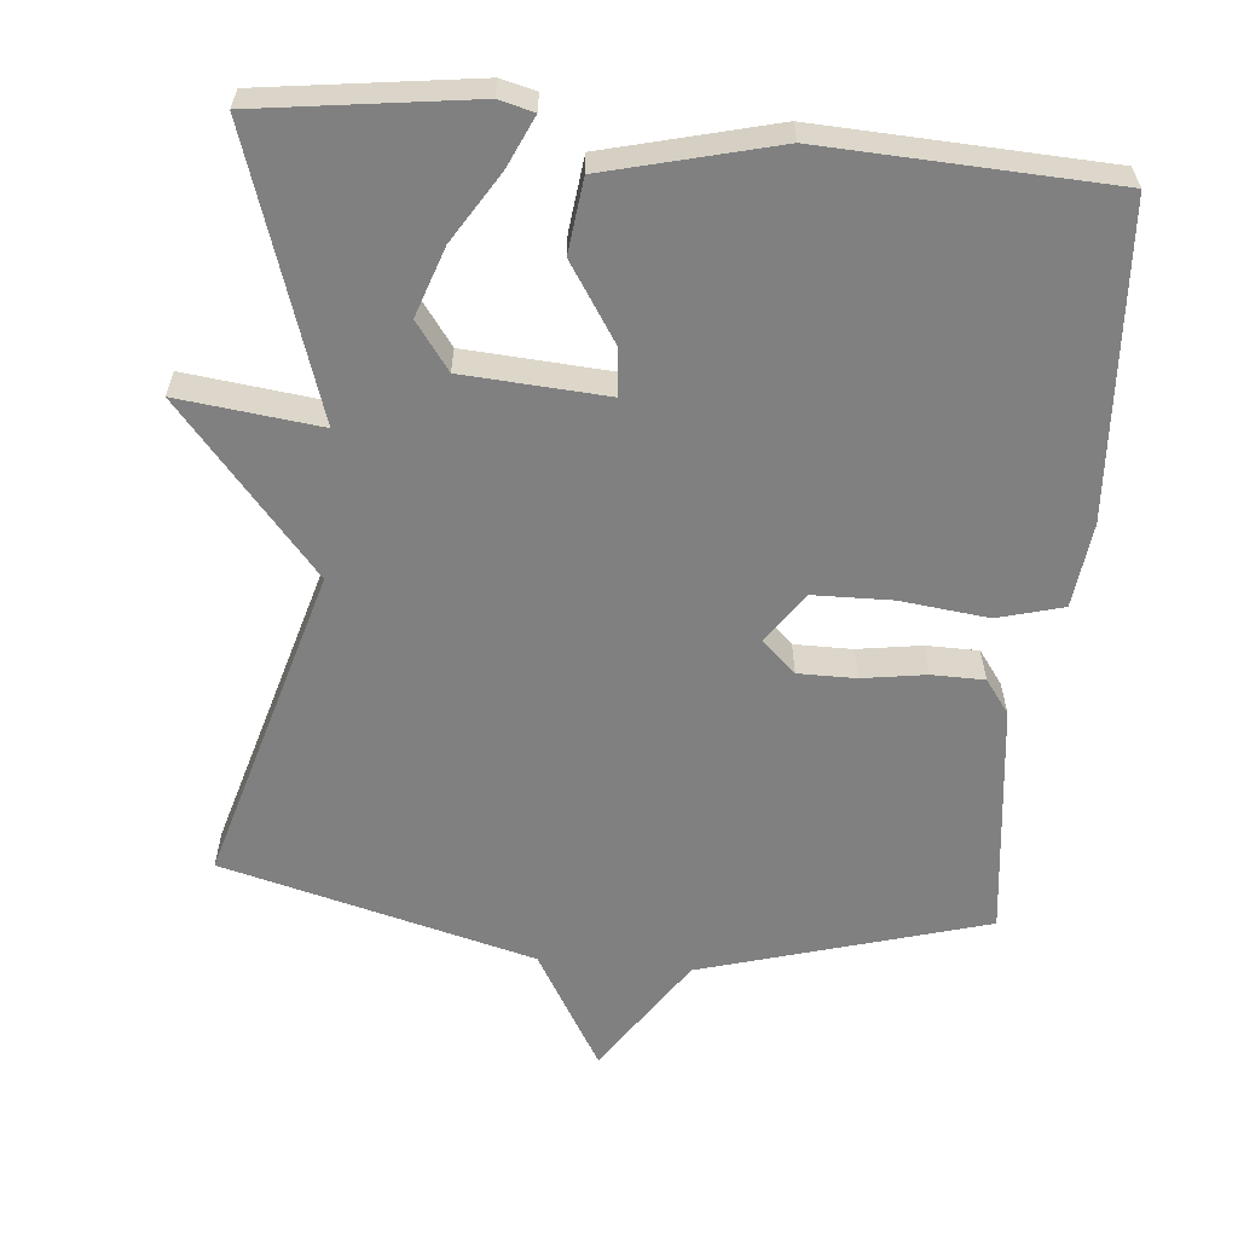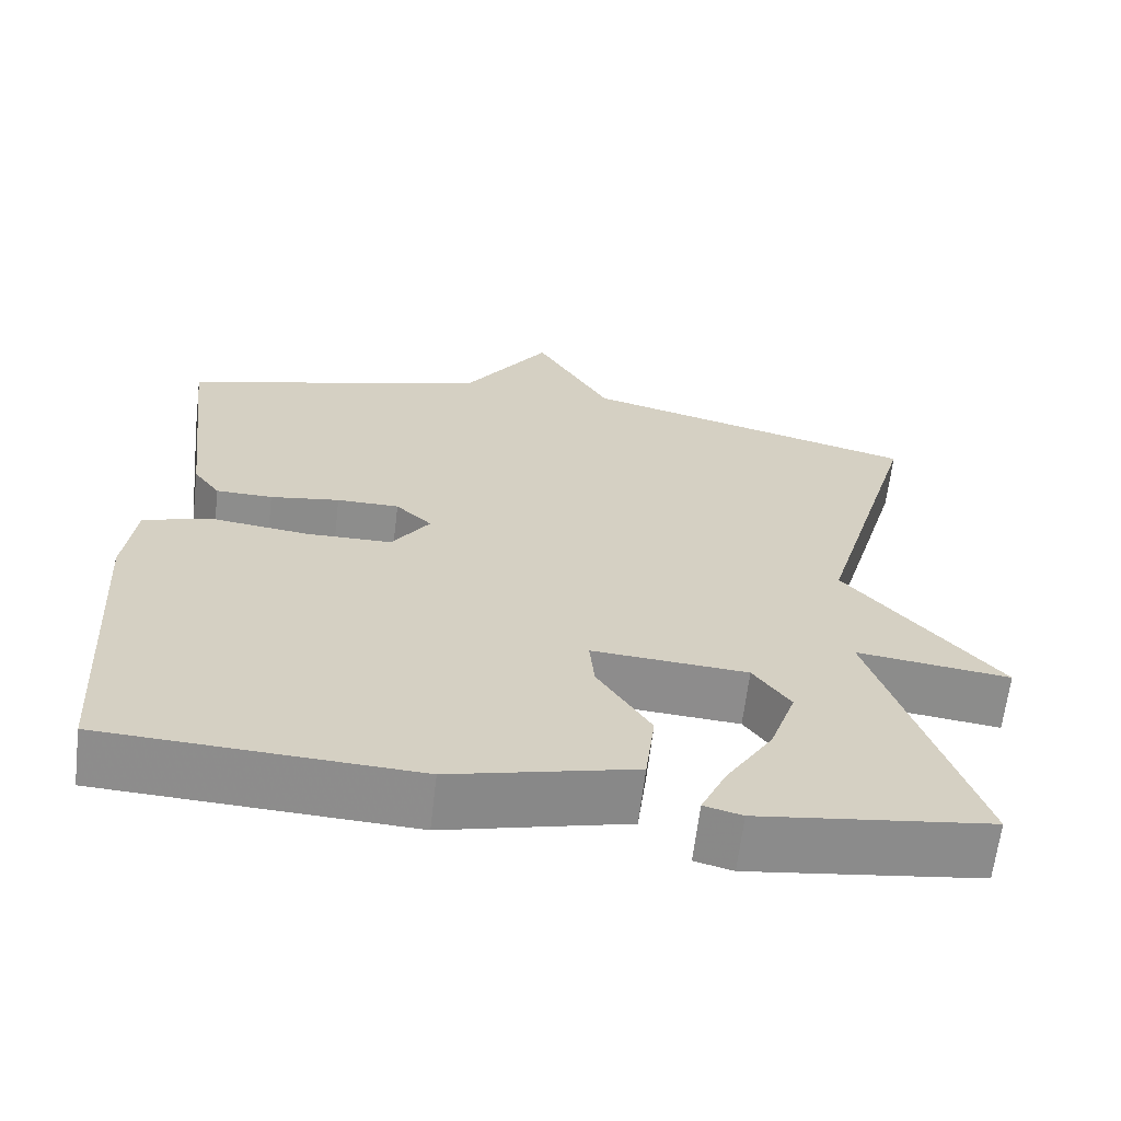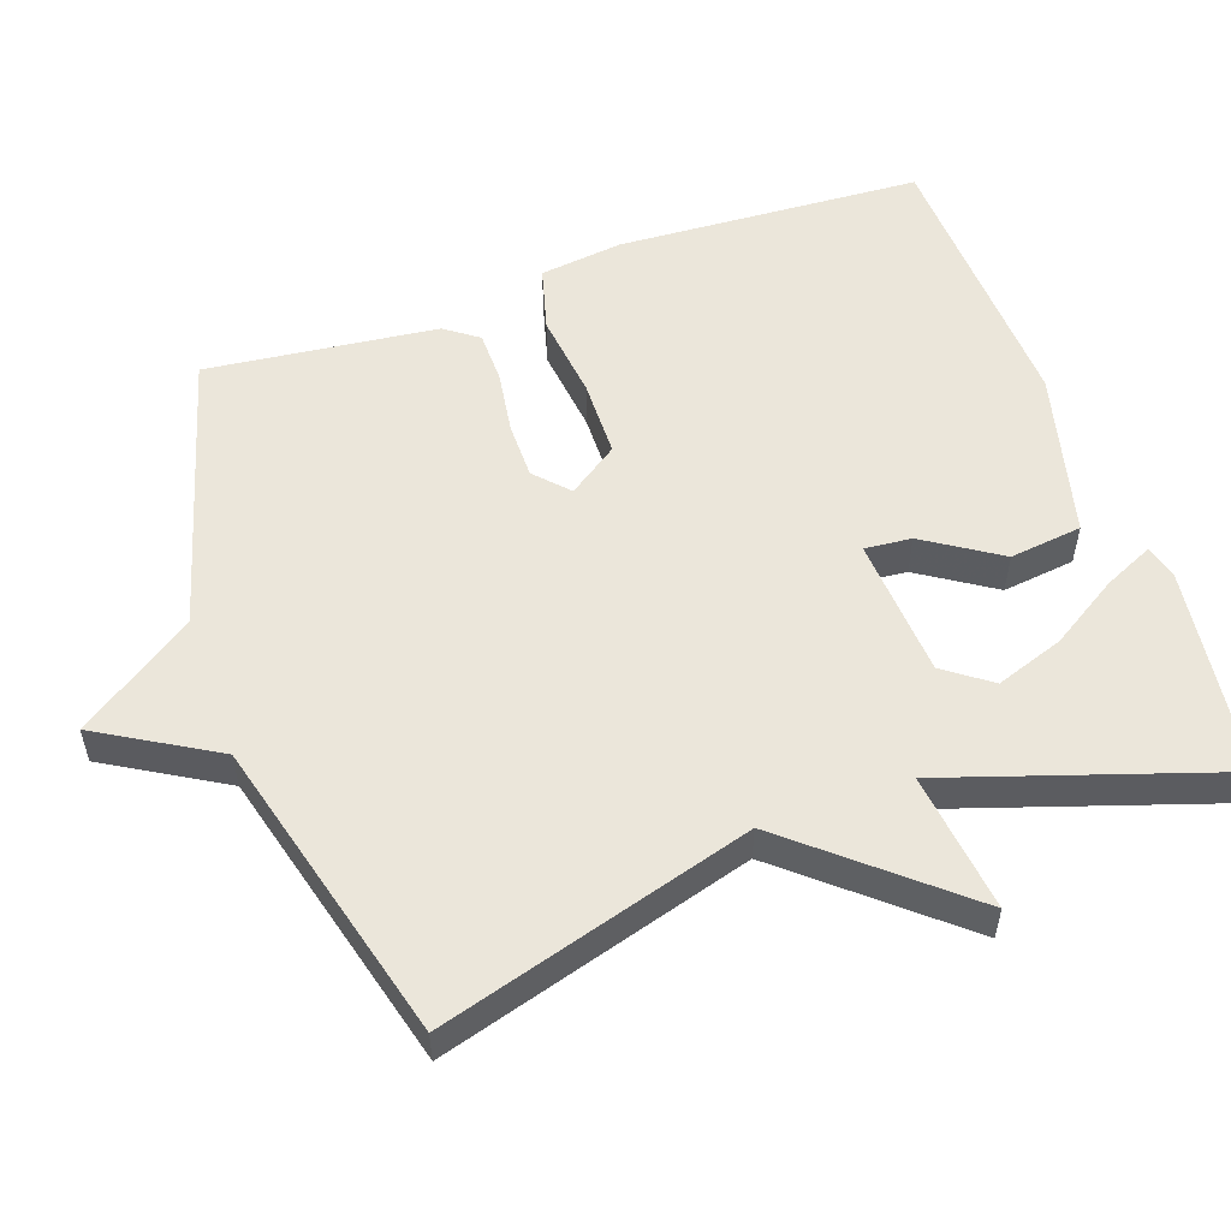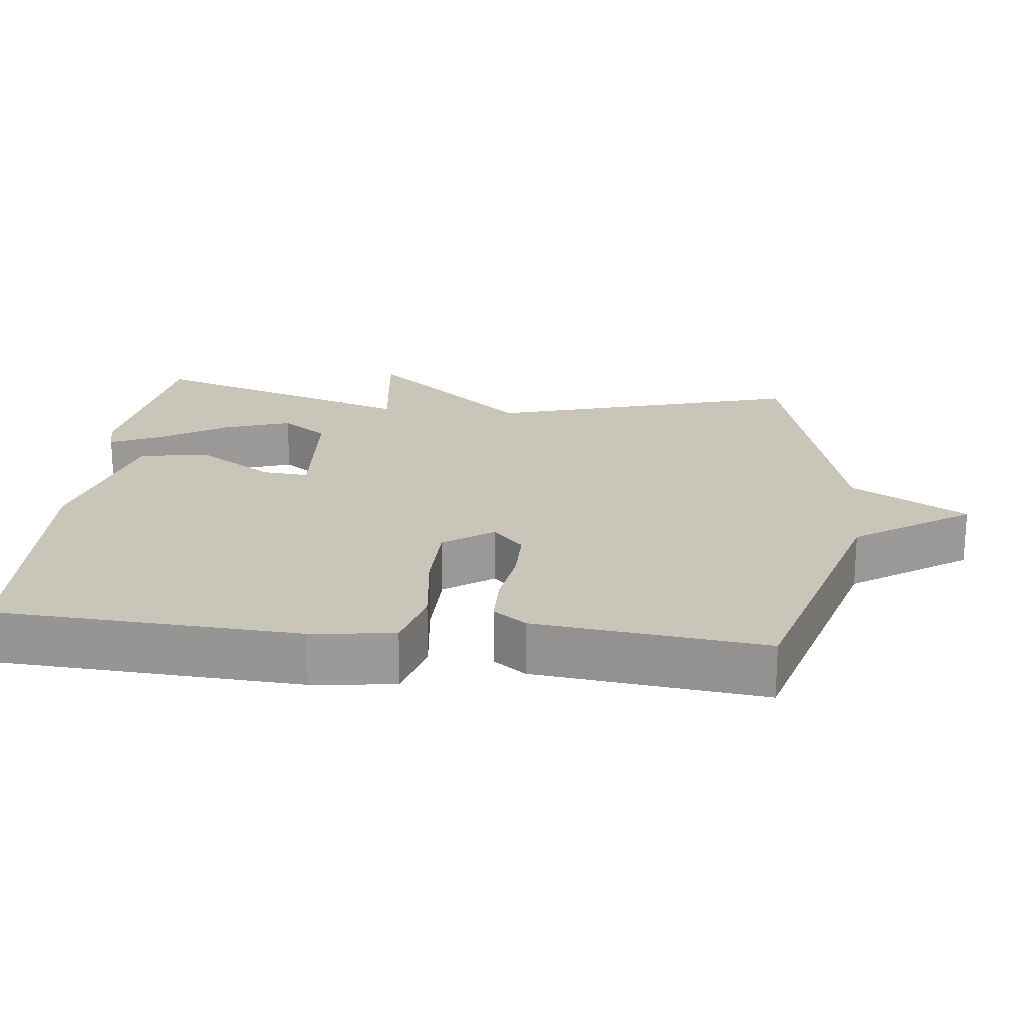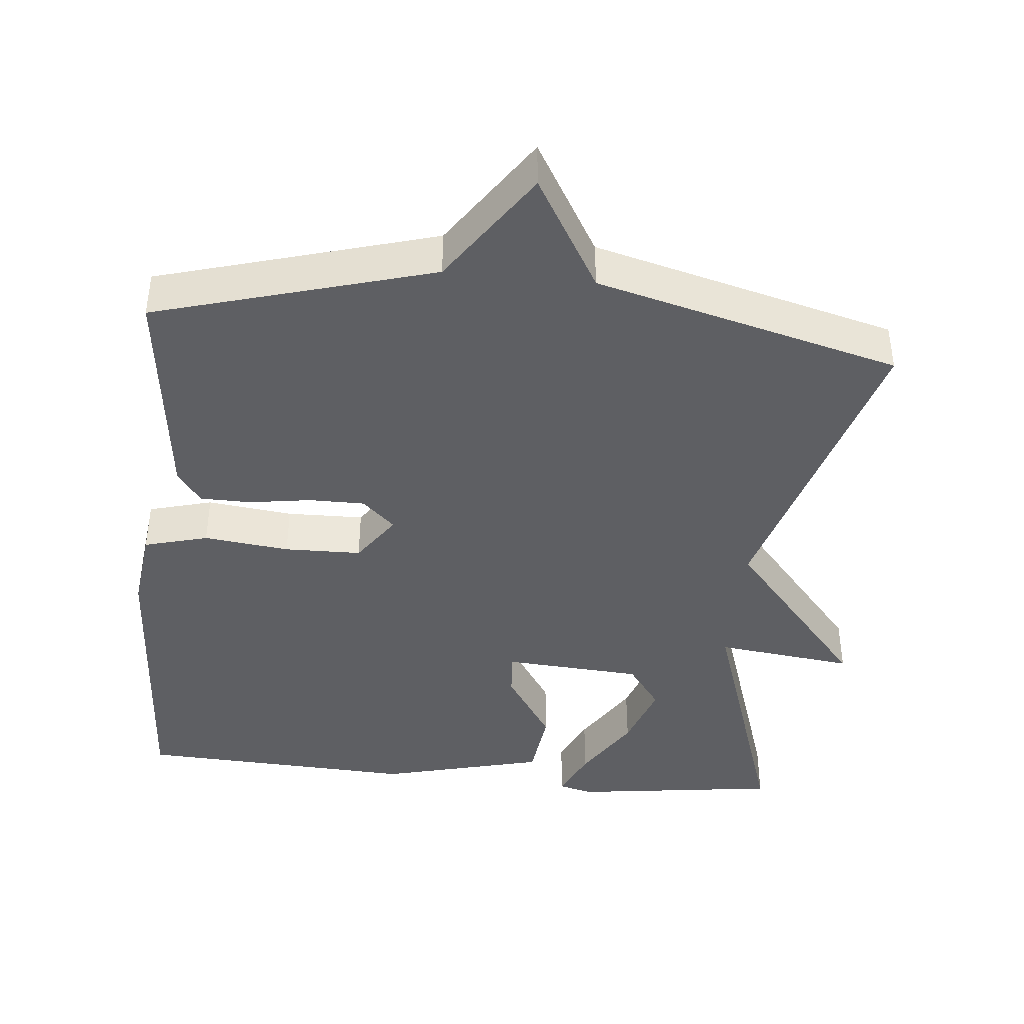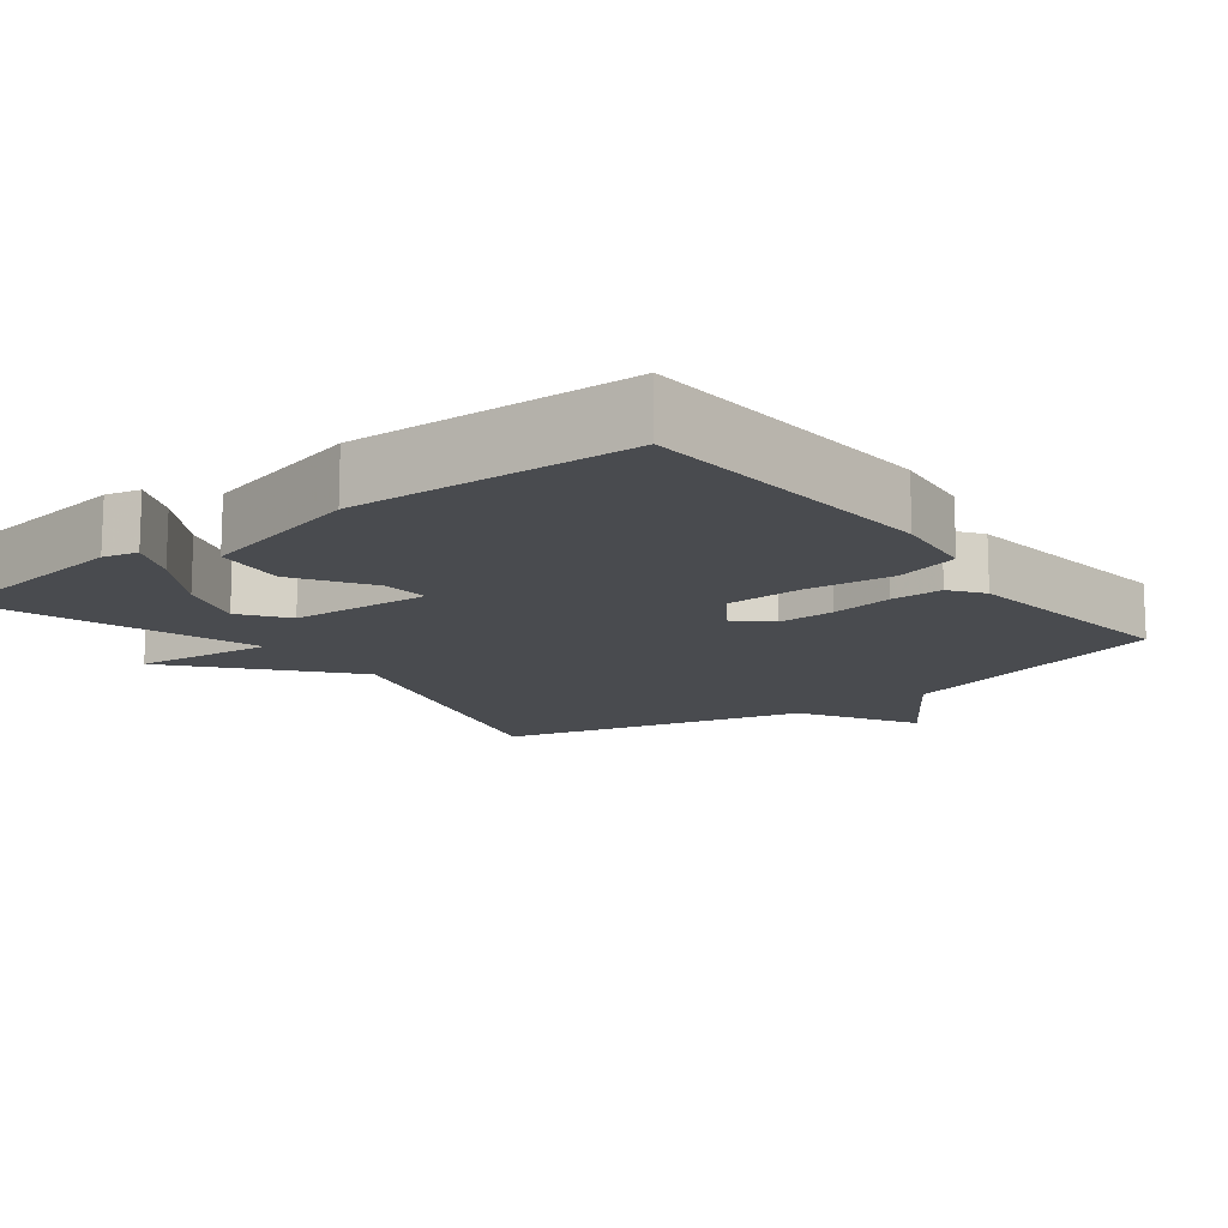
<metadata>
{"format":"obj","ext":"obj","renderer":"f3d","projection":"perspective","resolution":1024,"background":"white","views":[{"elev":-60.1,"azim":174.8,"up":"+Y"},{"elev":-64.4,"azim":-6.8,"up":"+Z"},{"elev":54.8,"azim":70.5,"up":"+Y"},{"elev":20.7,"azim":-83.9,"up":"+Y"},{"elev":-41.6,"azim":-5.6,"up":"+Y"},{"elev":-13.8,"azim":-142.4,"up":"+Y"}]}
</metadata>
<code>
v -0.5 0.07 0.5
v -0.118 0.07 0.61
v -0.011 0.07 0.769
v 0.082 0.07 0.61
v 0.5 0.07 0.5
v 0.377 0.07 0.073
v 0.567 0.07 -0.15
v 0.377 0.07 -0.127
v 0.5 0.07 -0.5
v 0.215 0.07 -0.538
v 0.168 0.07 -0.526
v 0.199 0.07 -0.458
v 0.257 0.07 -0.365
v 0.289 0.07 -0.272
v 0.243 0.07 -0.209
v 0.051 0.07 -0.196
v 0.057 0.07 -0.26
v 0.123 0.07 -0.362
v 0.111 0.07 -0.461
v -0.116 0.07 -0.518
v -0.5 0.07 -0.5
v -0.525 0.07 -0.084
v -0.511 0.07 0.03
v -0.423 0.07 0.054
v -0.305 0.07 0.04
v -0.199 0.07 0.042
v -0.152 0.07 0.11
v -0.197 0.07 0.152
v -0.274 0.07 0.152
v -0.36 0.07 0.139
v -0.43 0.07 0.14
v -0.463 0.07 0.185
v -0.5 0 0.5
v -0.118 0 0.61
v -0.011 0 0.769
v 0.082 0 0.61
v 0.5 0 0.5
v 0.377 0 0.073
v 0.567 0 -0.15
v 0.377 0 -0.127
v 0.5 0 -0.5
v 0.215 0 -0.538
v 0.168 0 -0.526
v 0.199 0 -0.458
v 0.257 0 -0.365
v 0.289 0 -0.272
v 0.243 0 -0.209
v 0.051 0 -0.196
v 0.057 0 -0.26
v 0.123 0 -0.362
v 0.111 0 -0.461
v -0.116 0 -0.518
v -0.5 0 -0.5
v -0.525 0 -0.084
v -0.511 0 0.03
v -0.423 0 0.054
v -0.305 0 0.04
v -0.199 0 0.042
v -0.152 0 0.11
v -0.197 0 0.152
v -0.274 0 0.152
v -0.36 0 0.139
v -0.43 0 0.14
v -0.463 0 0.185
f 32 1 2
f 31 32 2
f 30 31 2
f 29 30 2
f 2 3 4
f 29 2 4
f 28 29 4
f 4 5 6
f 28 4 6
f 27 28 6
f 6 7 8
f 27 6 8
f 26 27 8
f 25 26 8
f 23 24 25
f 22 23 25
f 21 22 25
f 20 21 25
f 19 20 25
f 18 19 25
f 17 18 25
f 16 17 25
f 15 16 25 8
f 14 15 8 9
f 13 14 9 10
f 10 11 12 13
f 34 33 64
f 34 64 63
f 34 63 62
f 34 62 61
f 36 35 34
f 36 34 61
f 36 61 60
f 38 37 36
f 38 36 60
f 38 60 59
f 40 39 38
f 40 38 59
f 40 59 58
f 40 58 57
f 57 56 55
f 57 55 54
f 57 54 53
f 57 53 52
f 57 52 51
f 57 51 50
f 57 50 49
f 57 49 48
f 40 57 48 47
f 41 40 47 46
f 42 41 46 45
f 45 44 43 42
f 1 33 34 2
f 2 34 35 3
f 3 35 36 4
f 4 36 37 5
f 5 37 38 6
f 6 38 39 7
f 7 39 40 8
f 8 40 41 9
f 9 41 42 10
f 10 42 43 11
f 11 43 44 12
f 12 44 45 13
f 13 45 46 14
f 14 46 47 15
f 15 47 48 16
f 16 48 49 17
f 17 49 50 18
f 18 50 51 19
f 19 51 52 20
f 20 52 53 21
f 21 53 54 22
f 22 54 55 23
f 23 55 56 24
f 24 56 57 25
f 25 57 58 26
f 26 58 59 27
f 27 59 60 28
f 28 60 61 29
f 29 61 62 30
f 30 62 63 31
f 31 63 64 32
f 32 64 33 1

</code>
